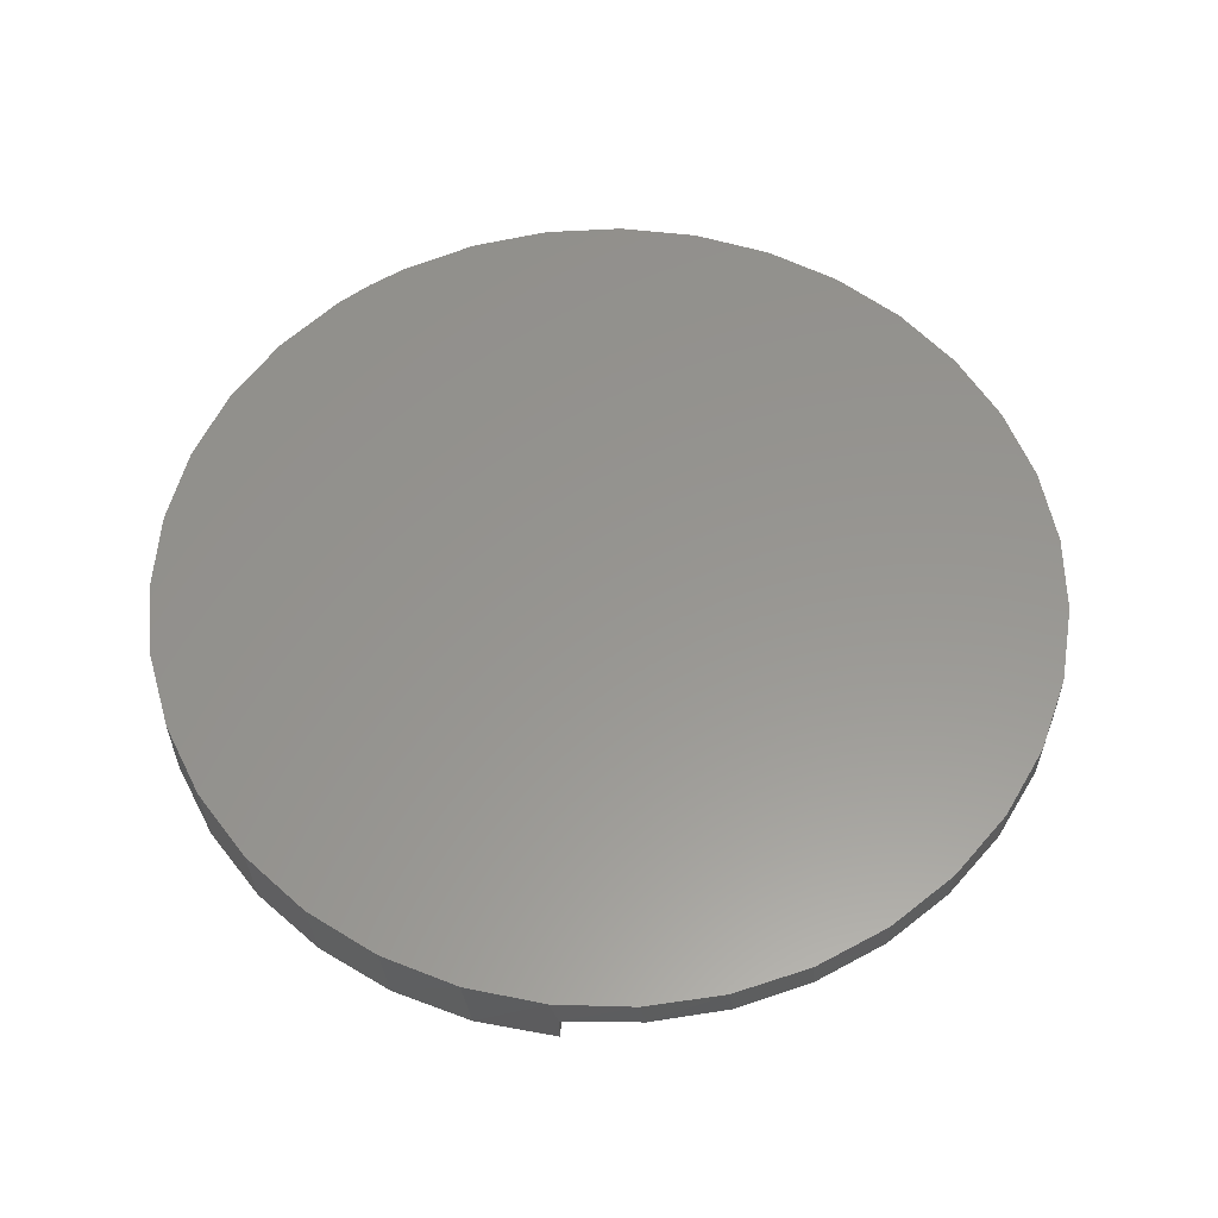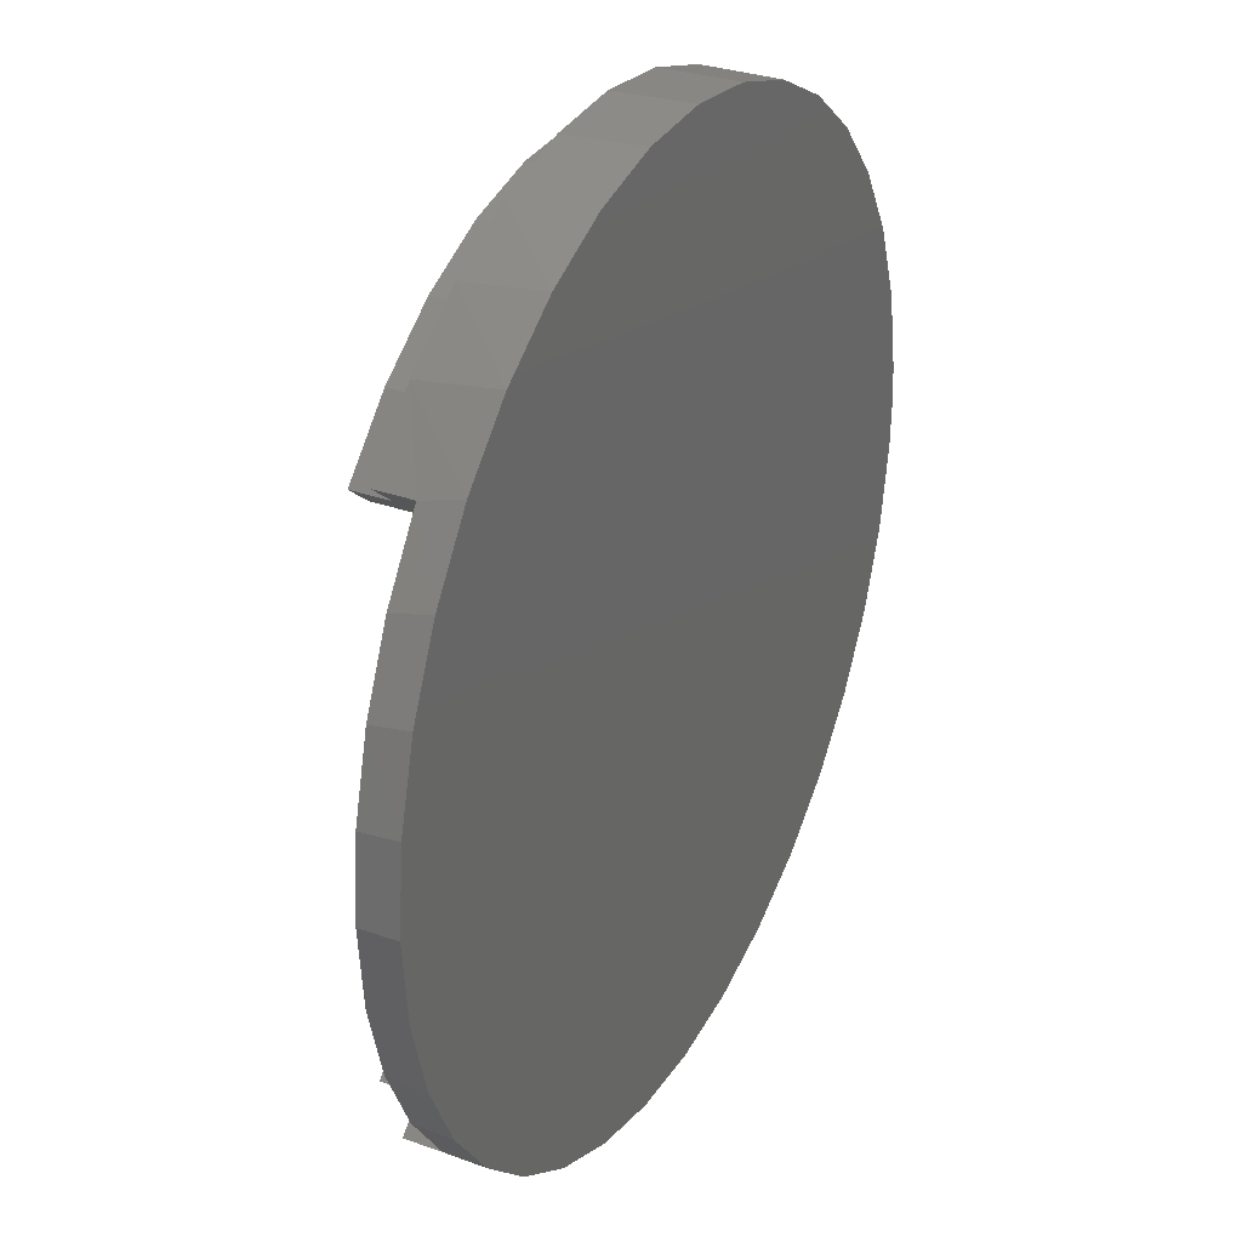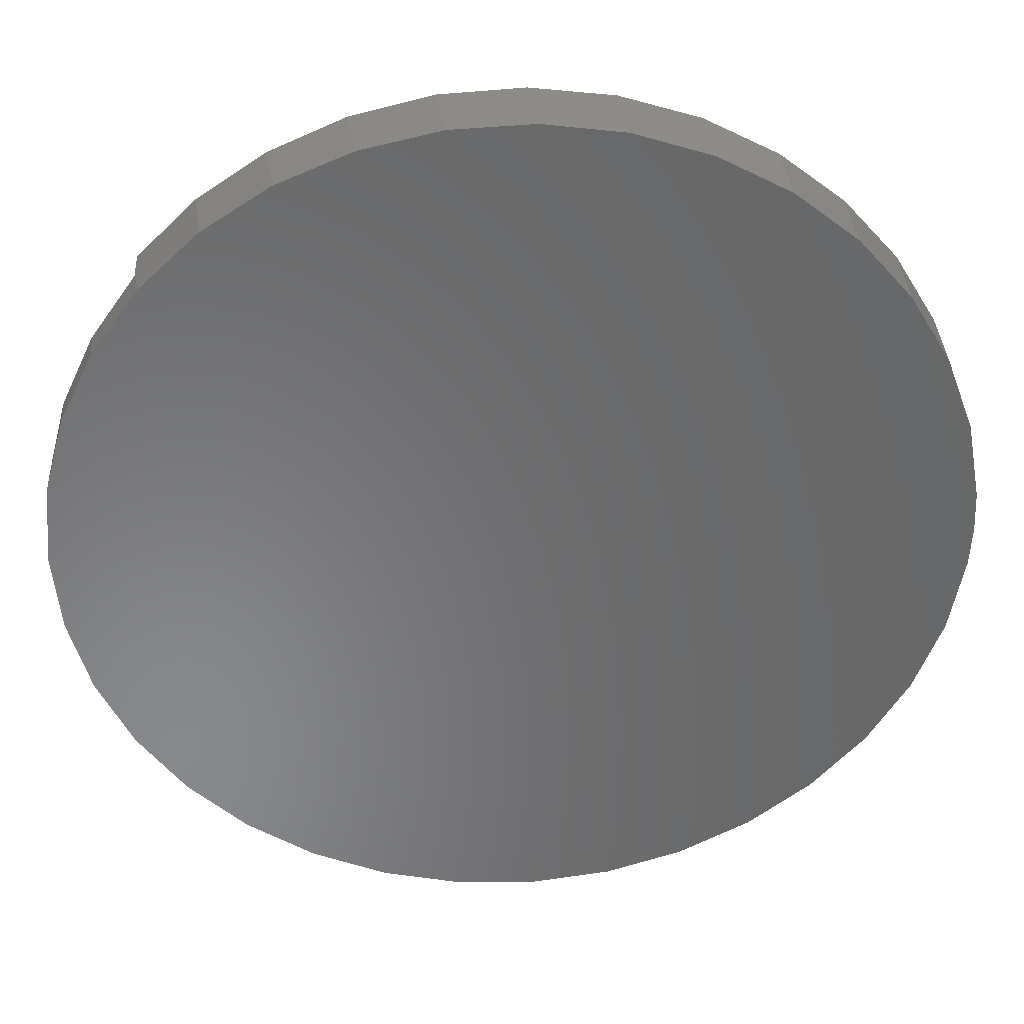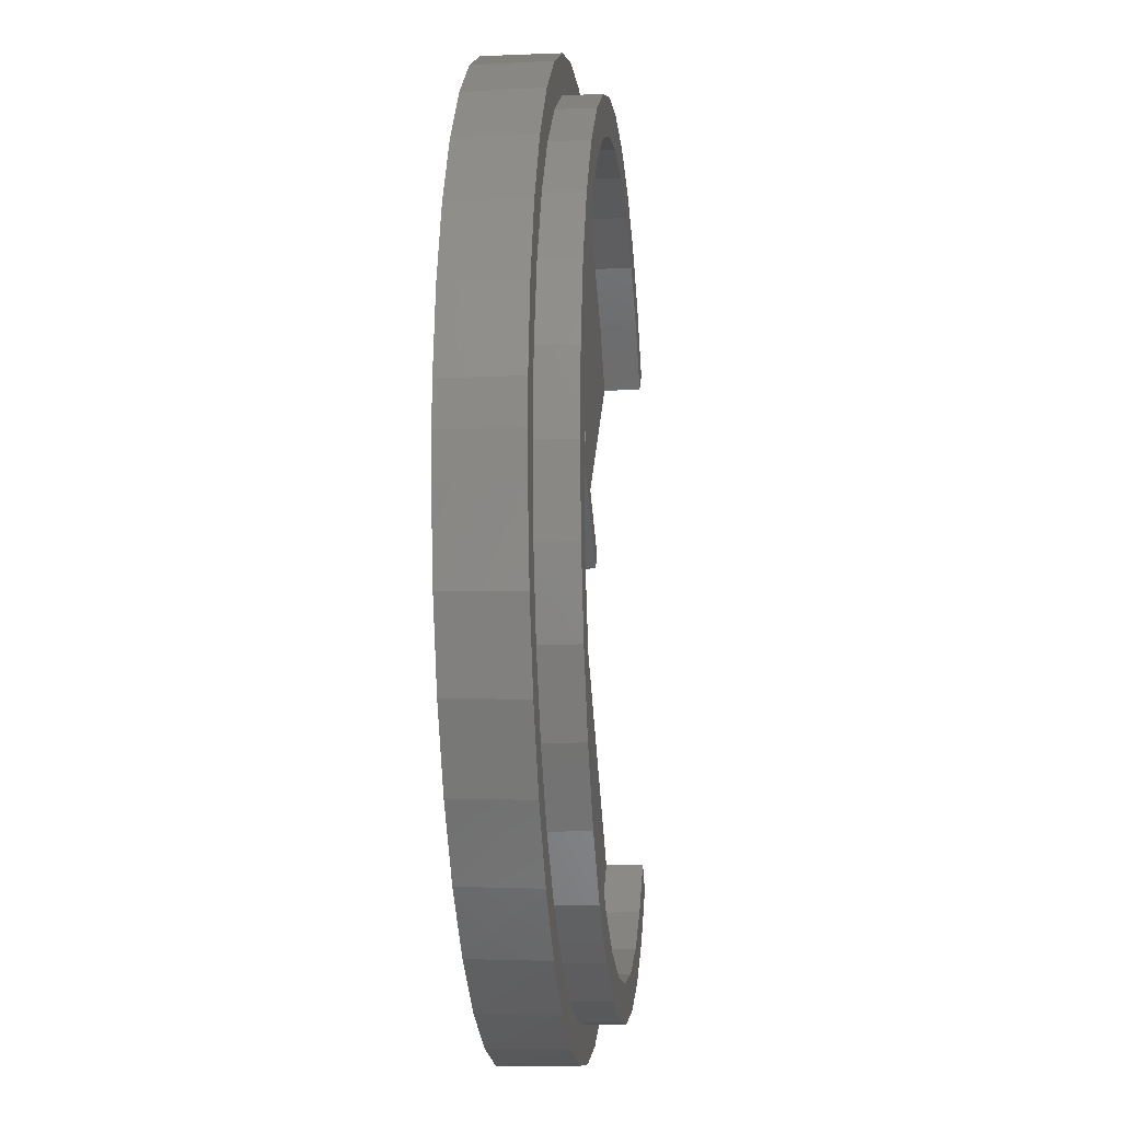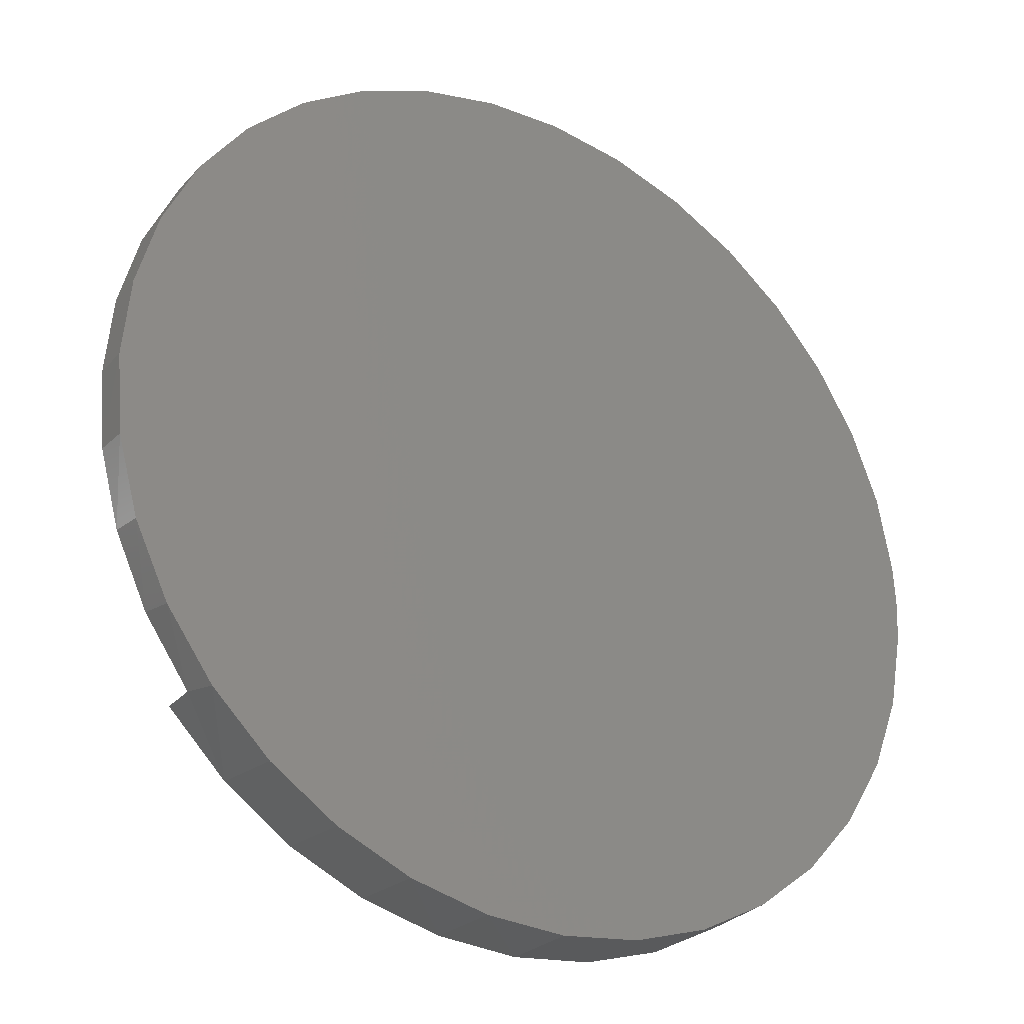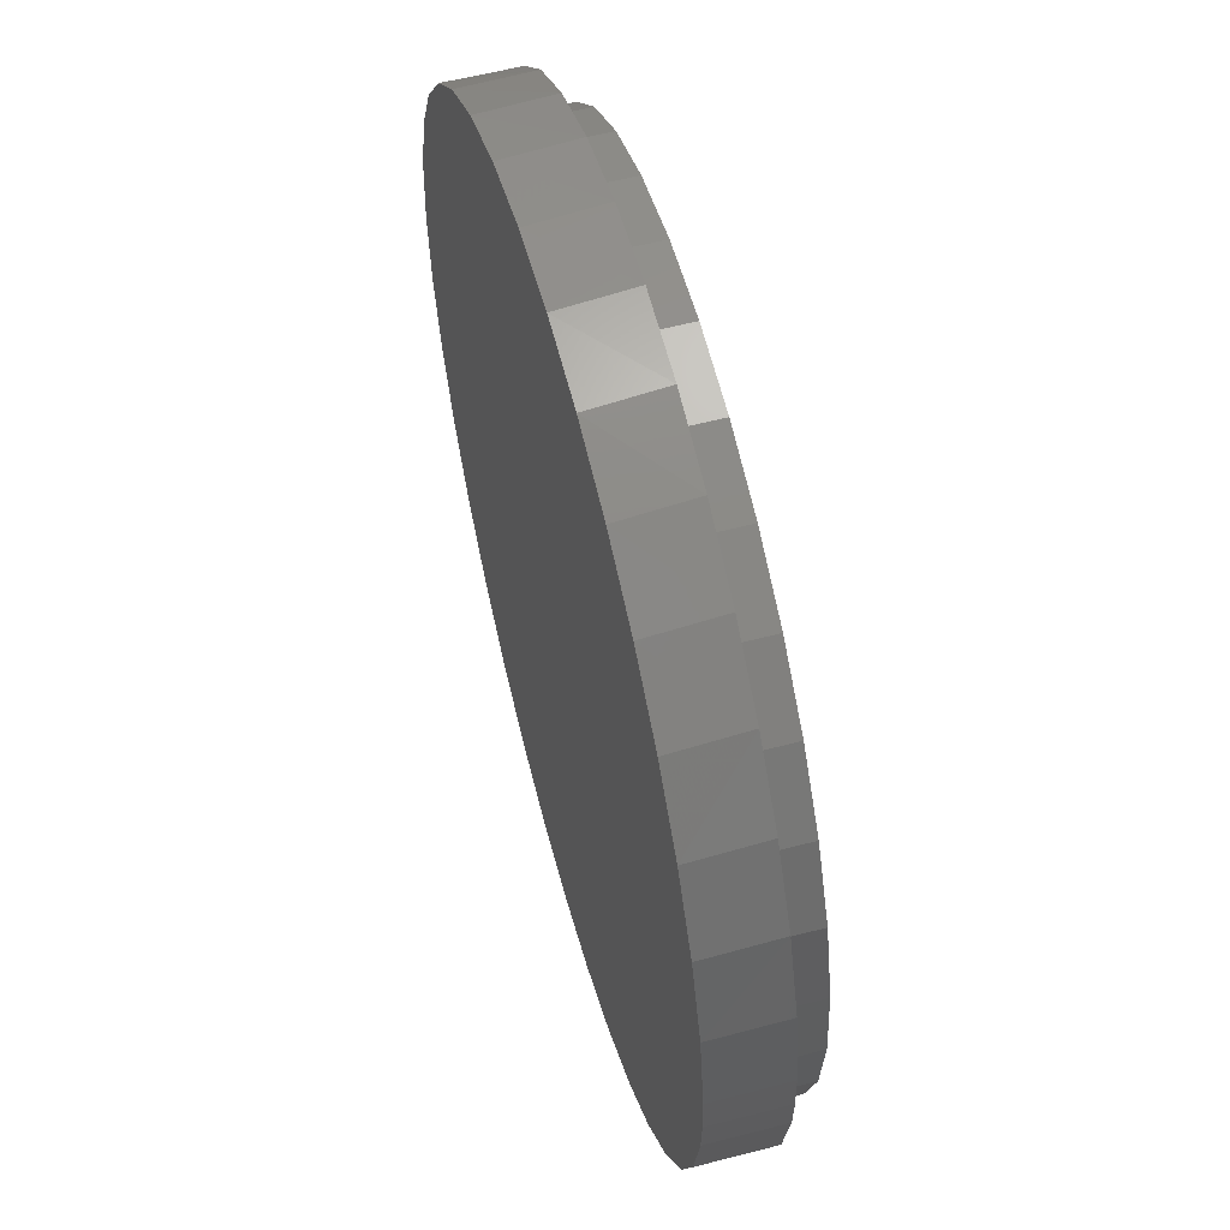
<metadata>
{"format":"stl","ext":"stl","renderer":"f3d","projection":"perspective","resolution":1024,"background":"white","views":[{"elev":58.0,"azim":55.7,"up":"+Y"},{"elev":31.5,"azim":116.6,"up":"+Z"},{"elev":35.3,"azim":176.8,"up":"+Z"},{"elev":-12.7,"azim":-84.6,"up":"+Z"},{"elev":-29.0,"azim":147.0,"up":"+Z"},{"elev":58.2,"azim":-105.1,"up":"+Z"}]}
</metadata>
<code>
# stl→obj: 206 verts, 408 faces
v 13.16 -1 -13.37
v 16.09 -3 -10.5
v 16.09 -1 -10.5
v 13.16 -3 -13.37
v 9.729 -1 -15.61
v 9.729 -3 -15.61
v 5.929 -1 -17.15
v 5.929 -3 -17.15
v 1.903 -1 -17.91
v 1.903 -3 -17.91
v -2.195 -1 -17.88
v -2.195 -3 -17.88
v -6.21 -1 -17.06
v -6.21 -3 -17.06
v -9.988 -1 -15.47
v -9.988 -3 -15.47
v -13.39 -1 -13.18
v -13.39 -3 -13.18
v -16.27 -1 -10.27
v -16.27 -3 -10.27
v -18.54 -1 -6.859
v -18.54 -3 -6.859
v -20.1 -1 -3.07
v -20.1 -3 -3.07
v -20.9 -1 0.9508
v -20.9 -3 0.9508
v -21 -3 3
v -21 -1 3
v -20.9 -3 5.049
v -20.9 -1 5.049
v -20.1 -1 9.07
v -20.1 -3 9.07
v -18.54 -1 12.86
v -18.54 -3 12.86
v -16.27 -1 16.27
v -16.27 -3 16.27
v -13.39 -1 19.18
v -13.39 -3 19.18
v -9.988 -1 21.47
v -9.988 -3 21.47
v -6.21 -1 23.06
v -6.21 -3 23.06
v -2.195 -1 23.88
v -2.195 -3 23.88
v 1.903 -1 23.91
v 1.903 -3 23.91
v 5.929 -1 23.15
v 5.929 -3 23.15
v 9.729 -1 21.61
v 9.729 -3 21.61
v 13.16 -1 19.37
v 13.16 -3 19.37
v 16.09 -1 16.5
v 16.09 -3 16.5
v 14.55 -3 -14.82
v 17.62 -3 -11.78
v 10.96 -3 -17.22
v 6.99 -3 -18.91
v 2.772 -3 -19.83
v -1.543 -3 -19.95
v -5.804 -3 -19.26
v -9.86 -3 -17.78
v -13.57 -3 -15.57
v -16.8 -3 -12.71
v -19.44 -3 -9.293
v -21.39 -3 -5.444
v -22.59 -3 -1.298
v -23 -3 3
v -22.59 -3 7.298
v -21.39 -3 11.44
v -19.44 -3 15.29
v -16.8 -3 18.71
v -13.57 -3 21.57
v -9.86 -3 23.78
v -5.804 -3 25.26
v -1.543 -3 25.95
v 2.772 -3 25.83
v 6.99 -3 24.91
v 10.96 -3 23.22
v 14.55 -3 20.82
v 17.62 -3 17.78
v 17.62 -1 -11.78
v 14.55 -1 -14.82
v 10.96 -1 -17.22
v 6.99 -1 -18.91
v 2.772 -1 -19.83
v -1.543 -1 -19.95
v -5.804 -1 -19.26
v -9.86 -1 -17.78
v -13.57 -1 -15.57
v -16.8 -1 -12.71
v -19.44 -1 -9.293
v -21.39 -1 -5.444
v -22.59 -1 -1.298
v -23 -1 3
v -22.59 -1 7.298
v -21.39 -1 11.44
v -19.44 -1 15.29
v -16.8 -1 18.71
v -13.57 -1 21.57
v -9.86 -1 23.78
v -5.804 -1 25.26
v -1.543 -1 25.95
v 2.772 -1 25.83
v 6.99 -1 24.91
v 10.96 -1 23.22
v 14.55 -1 20.82
v 17.62 -1 17.78
v 15.95 -1 -16.25
v 19.15 -1 -13.07
v 12.22 -1 -18.81
v 8.093 -1 -20.65
v 3.703 -1 -21.72
v -0.8079 -1 -21.99
v -5.293 -1 -21.43
v -9.604 -1 -20.08
v -13.6 -1 -17.98
v -17.16 -1 -15.18
v -20.15 -1 -11.8
v -22.48 -1 -7.93
v -24.08 -1 -3.704
v -24.9 -1 0.7406
v -25 -1 3
v -24.9 -1 5.259
v -24.08 -1 9.704
v -22.48 -1 13.93
v -20.15 -1 17.8
v -17.16 -1 21.18
v -13.6 -1 23.98
v -9.604 -1 26.08
v -5.293 -1 27.43
v -0.8079 -1 27.99
v 3.703 -1 27.72
v 8.093 -1 26.65
v 12.22 -1 24.81
v 15.95 -1 22.25
v 19.15 -1 19.07
v 15.59 3 22.55
v 11.85 3 25.01
v 7.725 3 26.78
v 3.356 3 27.77
v -1.122 3 27.97
v -5.563 3 27.37
v -9.826 3 25.99
v -13.77 3 23.86
v -17.28 3 21.07
v -20.23 3 17.69
v -22.52 3 13.85
v -24.1 3 9.651
v -24.9 3 5.241
v 19.15 1 -13.07
v -25 3 3
v -24.9 3 0.759
v -24.1 3 -3.651
v -22.52 3 -7.847
v -20.23 3 -11.69
v -17.28 3 -15.07
v -13.77 3 -17.86
v -9.826 3 -19.99
v -5.563 3 -21.37
v -1.122 3 -21.97
v 3.356 3 -21.77
v 7.725 3 -20.78
v 11.85 3 -19.01
v 15.59 3 -16.55
v 18.83 3 -13.45
v 21.46 3 -9.822
v 21.65 1 -9.5
v 23.41 3 -5.784
v 23.49 1 -5.551
v 24.6 3 -1.464
v 24.62 1 -1.341
v 25 3 3
v 25 1 3
v 24.6 3 7.464
v 24.62 1 7.341
v 23.49 1 11.55
v 23.41 3 11.78
v 21.65 1 15.5
v 21.46 3 15.82
v 19.15 1 19.07
v 18.83 3 19.45
v 0 1 3
v 0 -1 3
v 0.347 -1 3.291
v 0.3913 -1.4 3.083
v 0.3913 -1 3.083
v 0.2989 -1.4 3.518
v 0.2989 -1 3.518
v -0.3 -1 2.48
v -10.69 -1 8.48
v 0.3 -1 3.52
v 0.2983 -1 3.521
v -2.935 -1 18.73
v -3.718 -1 18.57
v -10.09 -1 9.52
v -0.634 -1 4.059
v -0.634 -1.4 4.059
v -10.09 -1.8 9.52
v 0.3 -1.8 3.52
v 0.2983 -1.4 3.521
v 0 -1.4 3
v -0.3 -1.8 2.48
v -2.935 -1.4 18.73
v -3.718 -1.4 18.57
v -10.69 -1.8 8.48
f 1 2 3
f 1 4 2
f 5 4 1
f 5 6 4
f 7 6 5
f 7 8 6
f 9 8 7
f 9 10 8
f 11 10 9
f 11 12 10
f 13 12 11
f 13 14 12
f 15 14 13
f 15 16 14
f 17 16 15
f 17 18 16
f 19 18 17
f 19 20 18
f 21 20 19
f 21 22 20
f 23 22 21
f 23 24 22
f 25 24 23
f 25 26 24
f 25 27 26
f 28 27 25
f 28 29 27
f 30 29 28
f 31 29 30
f 32 29 31
f 33 32 31
f 34 32 33
f 35 34 33
f 36 34 35
f 37 36 35
f 38 36 37
f 39 38 37
f 40 38 39
f 41 40 39
f 42 40 41
f 43 42 41
f 44 42 43
f 45 44 43
f 46 44 45
f 47 46 45
f 48 46 47
f 49 48 47
f 50 48 49
f 51 50 49
f 52 50 51
f 53 52 51
f 54 52 53
f 2 55 56
f 4 55 2
f 4 57 55
f 6 57 4
f 6 58 57
f 8 58 6
f 8 59 58
f 10 59 8
f 10 60 59
f 12 60 10
f 12 61 60
f 14 61 12
f 14 62 61
f 16 62 14
f 16 63 62
f 18 63 16
f 18 64 63
f 20 64 18
f 20 65 64
f 22 65 20
f 22 66 65
f 24 66 22
f 24 67 66
f 26 67 24
f 26 68 67
f 27 68 26
f 29 68 27
f 69 68 29
f 32 69 29
f 70 69 32
f 34 70 32
f 71 70 34
f 36 71 34
f 72 71 36
f 38 72 36
f 73 72 38
f 40 73 38
f 74 73 40
f 42 74 40
f 75 74 42
f 44 75 42
f 76 75 44
f 46 76 44
f 77 76 46
f 48 77 46
f 78 77 48
f 50 78 48
f 79 78 50
f 52 79 50
f 80 79 52
f 54 80 52
f 81 80 54
f 55 82 56
f 83 82 55
f 57 83 55
f 84 83 57
f 58 84 57
f 85 84 58
f 59 85 58
f 86 85 59
f 60 86 59
f 87 86 60
f 61 87 60
f 88 87 61
f 62 88 61
f 89 88 62
f 63 89 62
f 90 89 63
f 64 90 63
f 91 90 64
f 65 91 64
f 92 91 65
f 66 92 65
f 93 92 66
f 67 93 66
f 94 93 67
f 68 94 67
f 95 94 68
f 69 95 68
f 96 95 69
f 70 96 69
f 97 96 70
f 71 97 70
f 98 97 71
f 72 98 71
f 99 98 72
f 73 99 72
f 100 99 73
f 74 100 73
f 101 100 74
f 75 101 74
f 102 101 75
f 76 102 75
f 103 102 76
f 77 103 76
f 104 103 77
f 78 104 77
f 105 104 78
f 79 105 78
f 106 105 79
f 80 106 79
f 107 106 80
f 81 107 80
f 108 107 81
f 82 109 110
f 83 109 82
f 83 111 109
f 84 111 83
f 84 112 111
f 85 112 84
f 85 113 112
f 86 113 85
f 86 114 113
f 87 114 86
f 87 115 114
f 88 115 87
f 88 116 115
f 89 116 88
f 89 117 116
f 90 117 89
f 90 118 117
f 91 118 90
f 91 119 118
f 92 119 91
f 92 120 119
f 93 120 92
f 93 121 120
f 94 121 93
f 94 122 121
f 95 122 94
f 95 123 122
f 124 123 95
f 96 124 95
f 125 124 96
f 97 125 96
f 126 125 97
f 98 126 97
f 127 126 98
f 99 127 98
f 128 127 99
f 100 128 99
f 129 128 100
f 101 129 100
f 130 129 101
f 102 130 101
f 131 130 102
f 103 131 102
f 132 131 103
f 104 132 103
f 133 132 104
f 105 133 104
f 134 133 105
f 106 134 105
f 135 134 106
f 107 135 106
f 136 135 107
f 108 136 107
f 137 136 108
f 135 136 138
f 139 135 138
f 134 135 139
f 140 134 139
f 133 134 140
f 141 133 140
f 132 133 141
f 142 132 141
f 131 132 142
f 143 131 142
f 130 131 143
f 144 130 143
f 129 130 144
f 145 129 144
f 128 129 145
f 146 128 145
f 147 128 146
f 147 127 128
f 148 127 147
f 148 126 127
f 149 126 148
f 149 125 126
f 150 125 149
f 150 124 125
f 123 124 150
f 151 110 109
f 152 123 150
f 153 123 152
f 153 122 123
f 154 122 153
f 154 121 122
f 155 121 154
f 155 120 121
f 156 120 155
f 156 119 120
f 157 119 156
f 157 118 119
f 158 118 157
f 158 117 118
f 159 117 158
f 159 116 117
f 160 116 159
f 160 115 116
f 161 115 160
f 161 114 115
f 162 114 161
f 162 113 114
f 163 113 162
f 163 112 113
f 164 112 163
f 164 111 112
f 165 111 164
f 165 109 111
f 166 109 165
f 166 151 109
f 167 151 166
f 167 168 151
f 169 168 167
f 169 170 168
f 171 170 169
f 171 172 170
f 173 172 171
f 173 174 172
f 175 174 173
f 175 176 174
f 175 177 176
f 178 177 175
f 178 179 177
f 180 179 178
f 180 181 179
f 182 181 180
f 136 182 138
f 136 181 182
f 137 181 136
f 82 110 151
f 82 2 56
f 82 3 2
f 151 3 82
f 183 3 151
f 184 3 183
f 53 81 54
f 108 81 53
f 183 185 184
f 183 53 185
f 181 53 183
f 181 108 53
f 137 108 181
f 183 179 181
f 177 179 183
f 183 176 177
f 183 174 176
f 172 174 183
f 183 170 172
f 183 168 170
f 151 168 183
f 185 186 187
f 185 188 186
f 189 188 185
f 5 1 190
f 190 7 5
f 190 9 7
f 11 9 190
f 190 13 11
f 190 15 13
f 17 15 190
f 191 28 25
f 30 28 191
f 192 53 51
f 192 185 53
f 189 185 192
f 49 192 51
f 193 192 49
f 194 47 45
f 194 49 47
f 193 49 194
f 195 39 37
f 195 41 39
f 194 41 195
f 194 43 41
f 45 43 194
f 196 195 37
f 197 195 196
f 191 31 30
f 191 33 31
f 196 33 191
f 196 35 33
f 37 35 196
f 190 19 17
f 190 21 19
f 191 21 190
f 191 23 21
f 25 23 191
f 3 190 1
f 184 190 3
f 198 196 199
f 197 196 198
f 200 198 199
f 201 198 200
f 192 201 200
f 193 201 192
f 192 188 189
f 200 188 192
f 200 202 188
f 203 202 200
f 190 202 203
f 184 202 190
f 204 194 195
f 204 195 205
f 188 202 186
f 184 185 187
f 198 201 204
f 198 204 205
f 197 198 205
f 197 205 195
f 201 193 194
f 201 194 204
f 202 184 187
f 202 187 186
f 199 196 191
f 199 191 206
f 206 191 190
f 206 190 203
f 200 199 206
f 200 206 203
f 141 143 142
f 140 143 141
f 140 144 143
f 139 144 140
f 139 145 144
f 138 145 139
f 138 146 145
f 182 146 138
f 182 147 146
f 180 147 182
f 180 148 147
f 178 148 180
f 178 149 148
f 175 149 178
f 175 150 149
f 173 150 175
f 162 161 160
f 173 152 150
f 173 153 152
f 171 153 173
f 171 154 153
f 169 154 171
f 169 155 154
f 167 155 169
f 167 156 155
f 166 156 167
f 166 157 156
f 165 157 166
f 165 158 157
f 164 158 165
f 164 159 158
f 163 159 164
f 163 160 159
f 162 160 163

</code>
